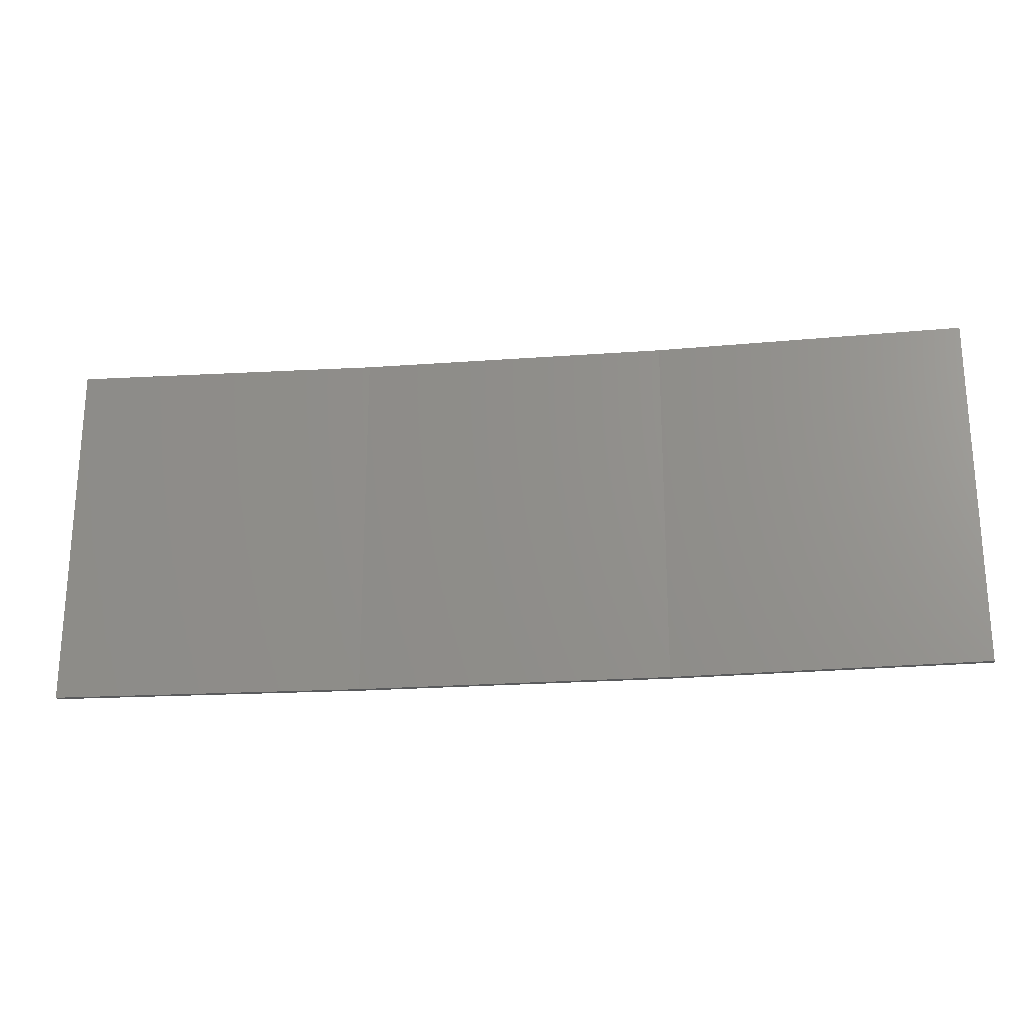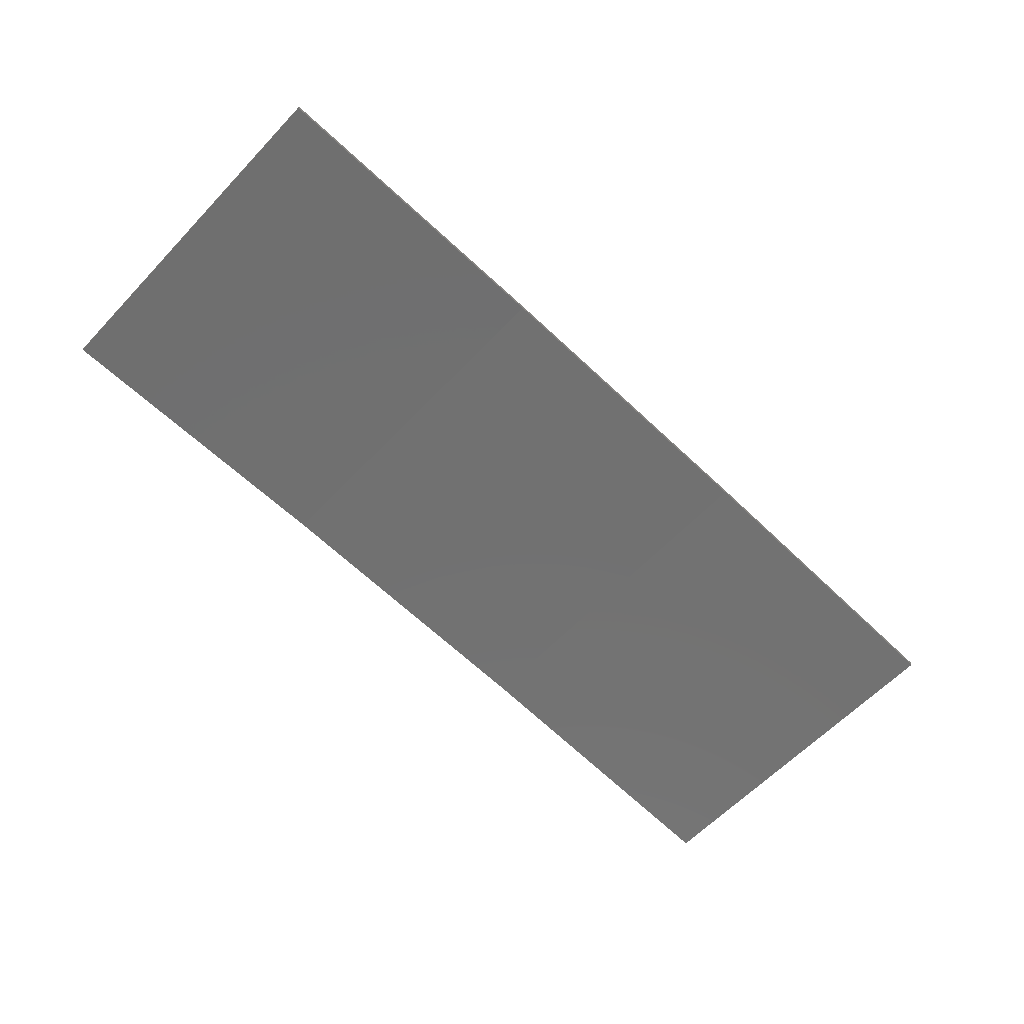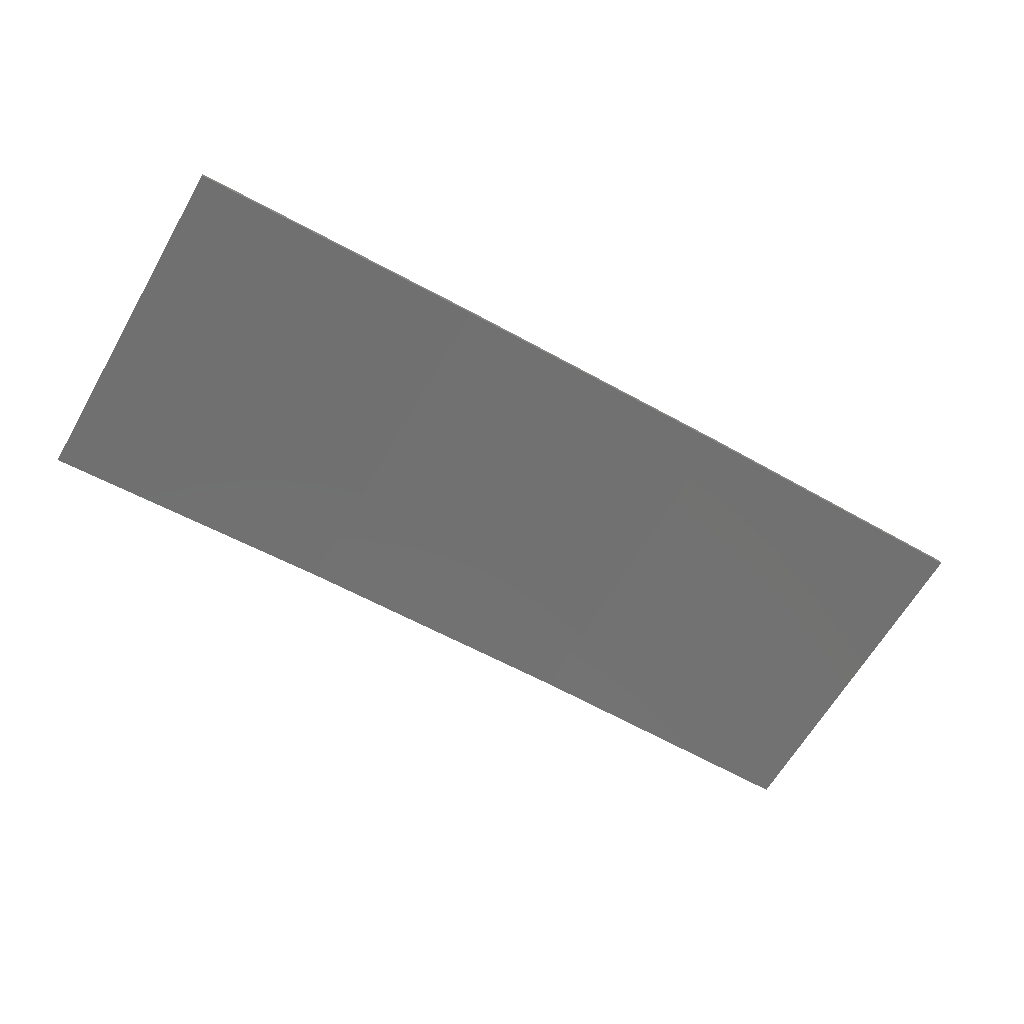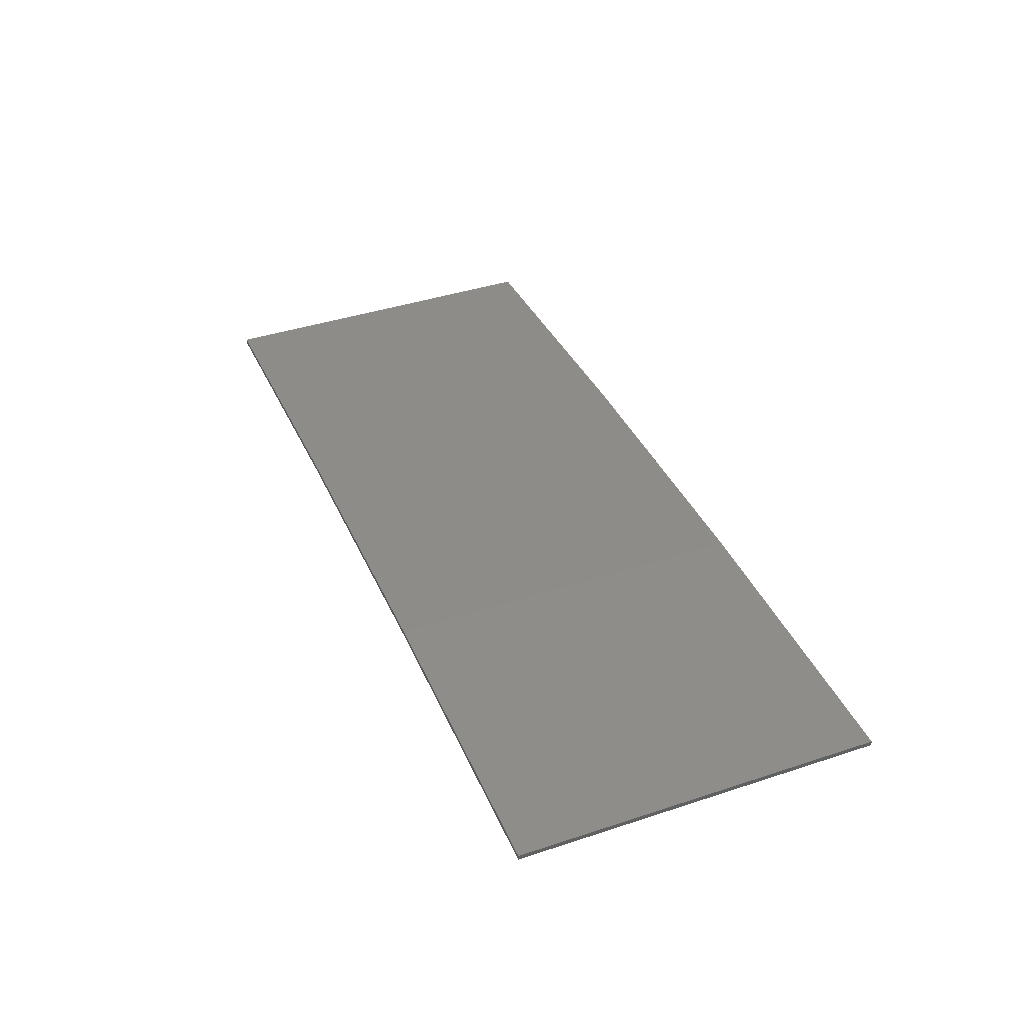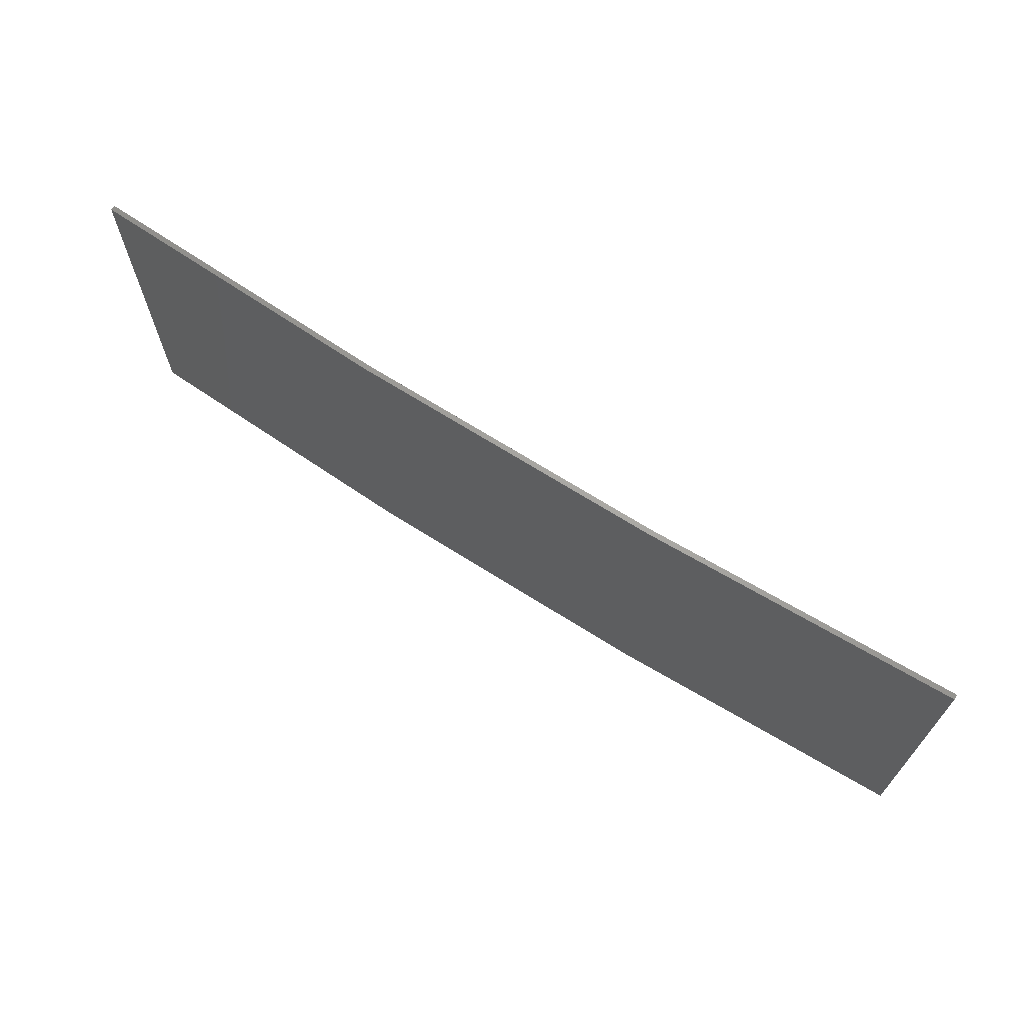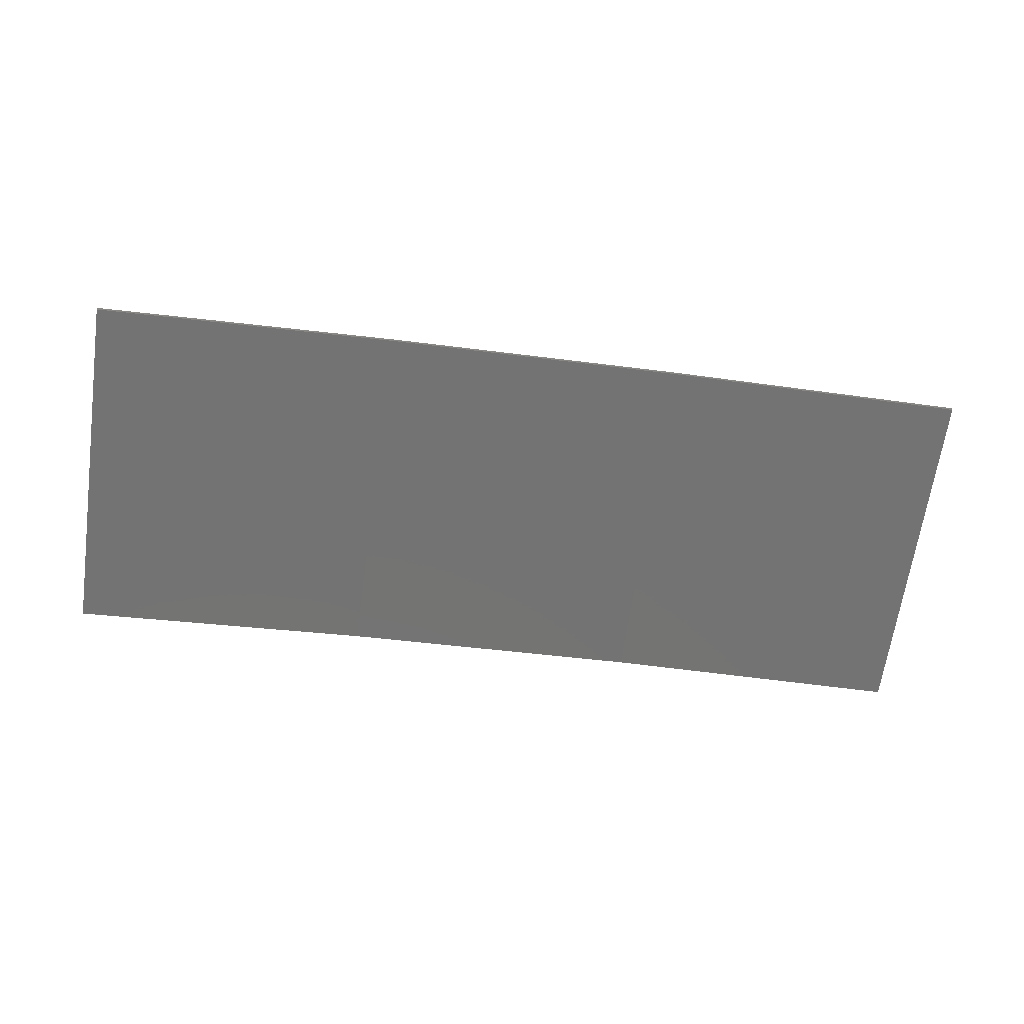
<metadata>
{"format":"stl","ext":"stl","renderer":"f3d","projection":"perspective","resolution":1024,"background":"white","views":[{"elev":-23.2,"azim":10.2,"up":"+Z"},{"elev":-61.2,"azim":136.7,"up":"+Y"},{"elev":-64.3,"azim":-30.0,"up":"+Y"},{"elev":40.9,"azim":68.1,"up":"+Y"},{"elev":68.0,"azim":-144.5,"up":"+Z"},{"elev":-65.8,"azim":-8.1,"up":"+Y"}]}
</metadata>
<code>
# stl→obj: 16 verts, 28 faces
v -3.643 4.292 258.8
v -0.5779 4.351 258.8
v -0.5779 4.351 255.2
v -3.643 4.292 255.2
v -6.704 4.13 258.8
v -6.704 4.13 255.2
v -9.758 3.863 258.8
v -9.758 3.863 255.2
v -9.753 3.814 258.8
v -9.753 3.814 255.2
v -0.5778 4.301 255.2
v -3.641 4.242 258.8
v -3.641 4.242 255.2
v -6.701 4.08 255.2
v -0.5778 4.301 258.8
v -6.701 4.08 258.8
f 1 2 3
f 1 3 4
f 5 4 6
f 5 1 4
f 7 6 8
f 7 5 6
f 7 8 9
f 8 10 9
f 11 12 13
f 13 12 14
f 15 12 11
f 12 16 14
f 14 9 10
f 16 9 14
f 15 11 2
f 11 3 2
f 6 14 10
f 6 10 8
f 4 13 14
f 4 14 6
f 3 11 13
f 3 13 4
f 9 16 7
f 16 5 7
f 16 12 5
f 12 1 5
f 12 15 1
f 15 2 1

</code>
